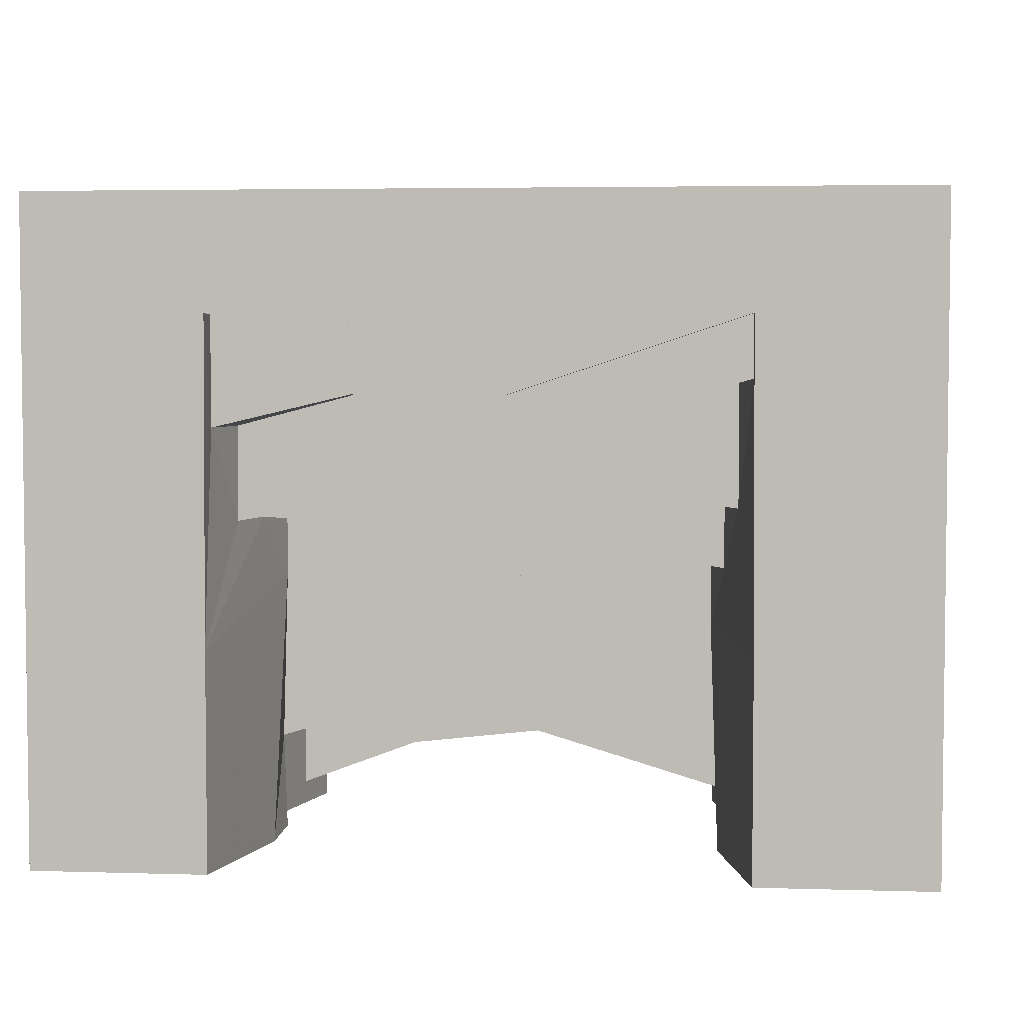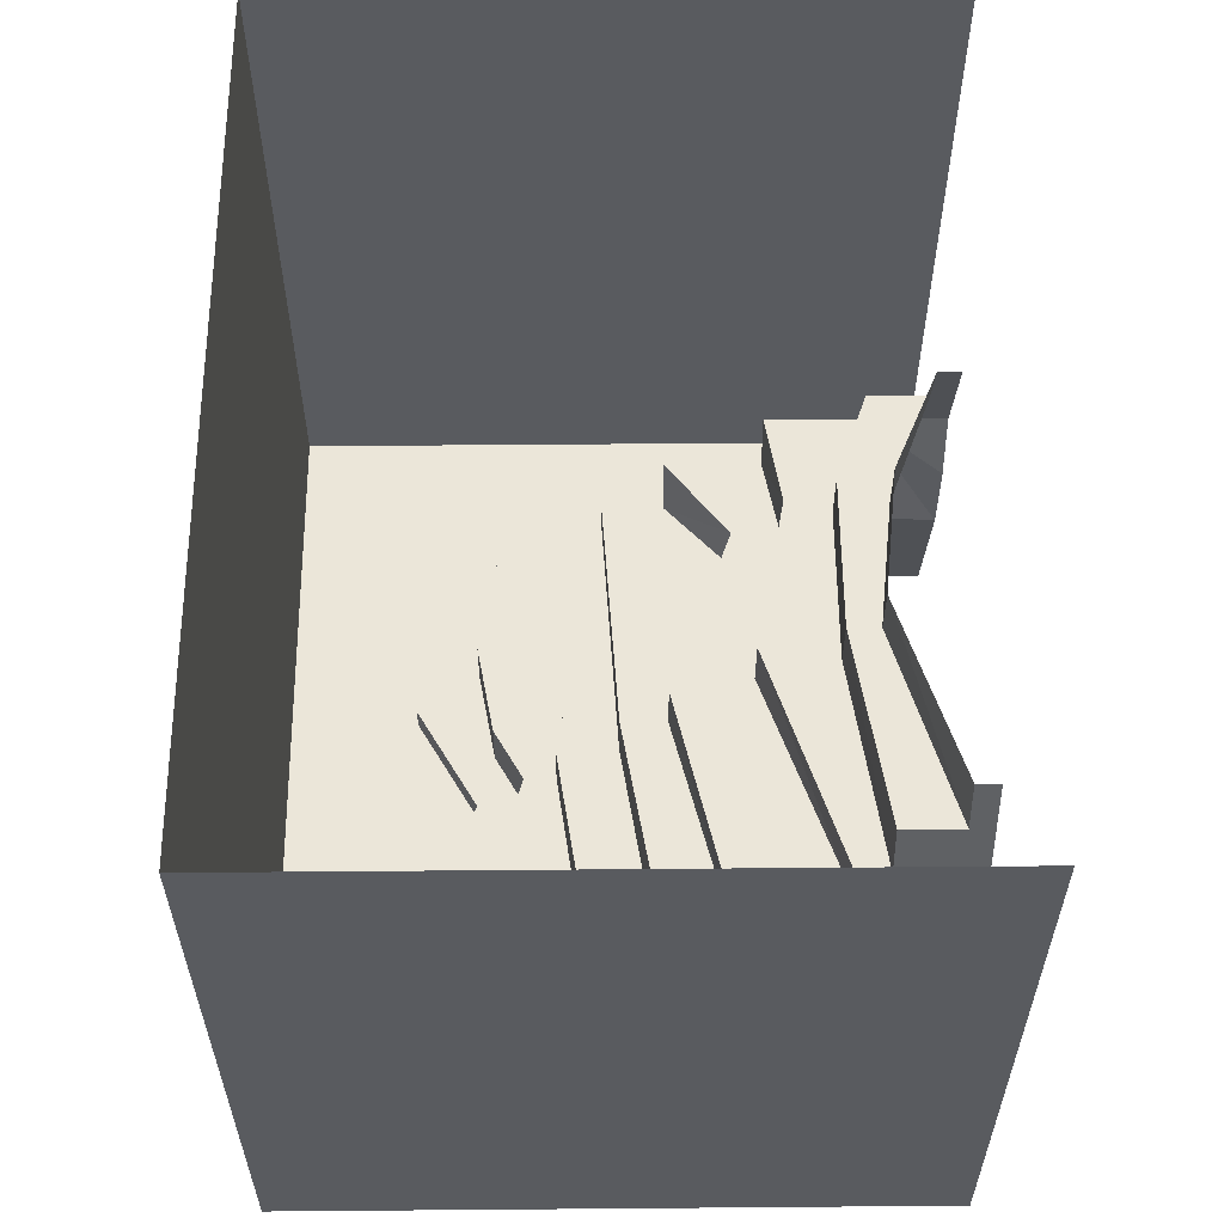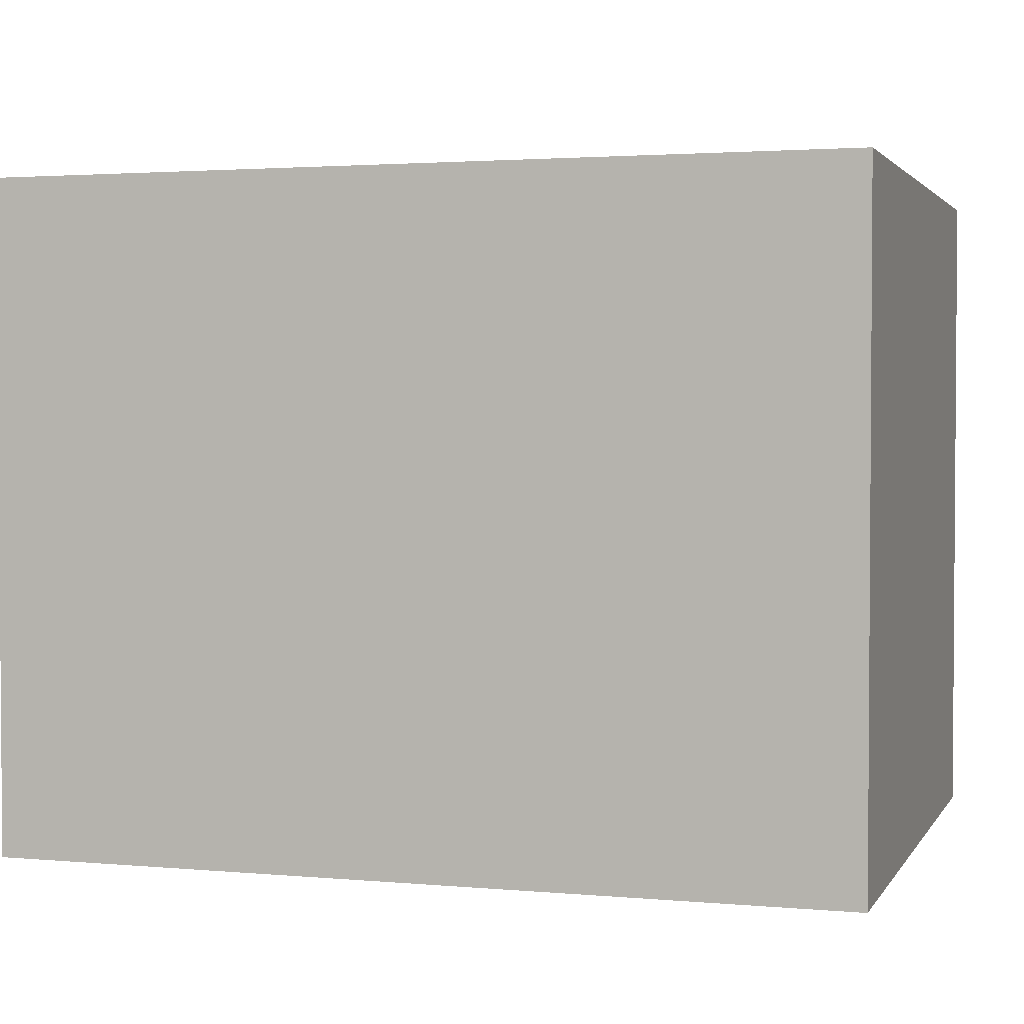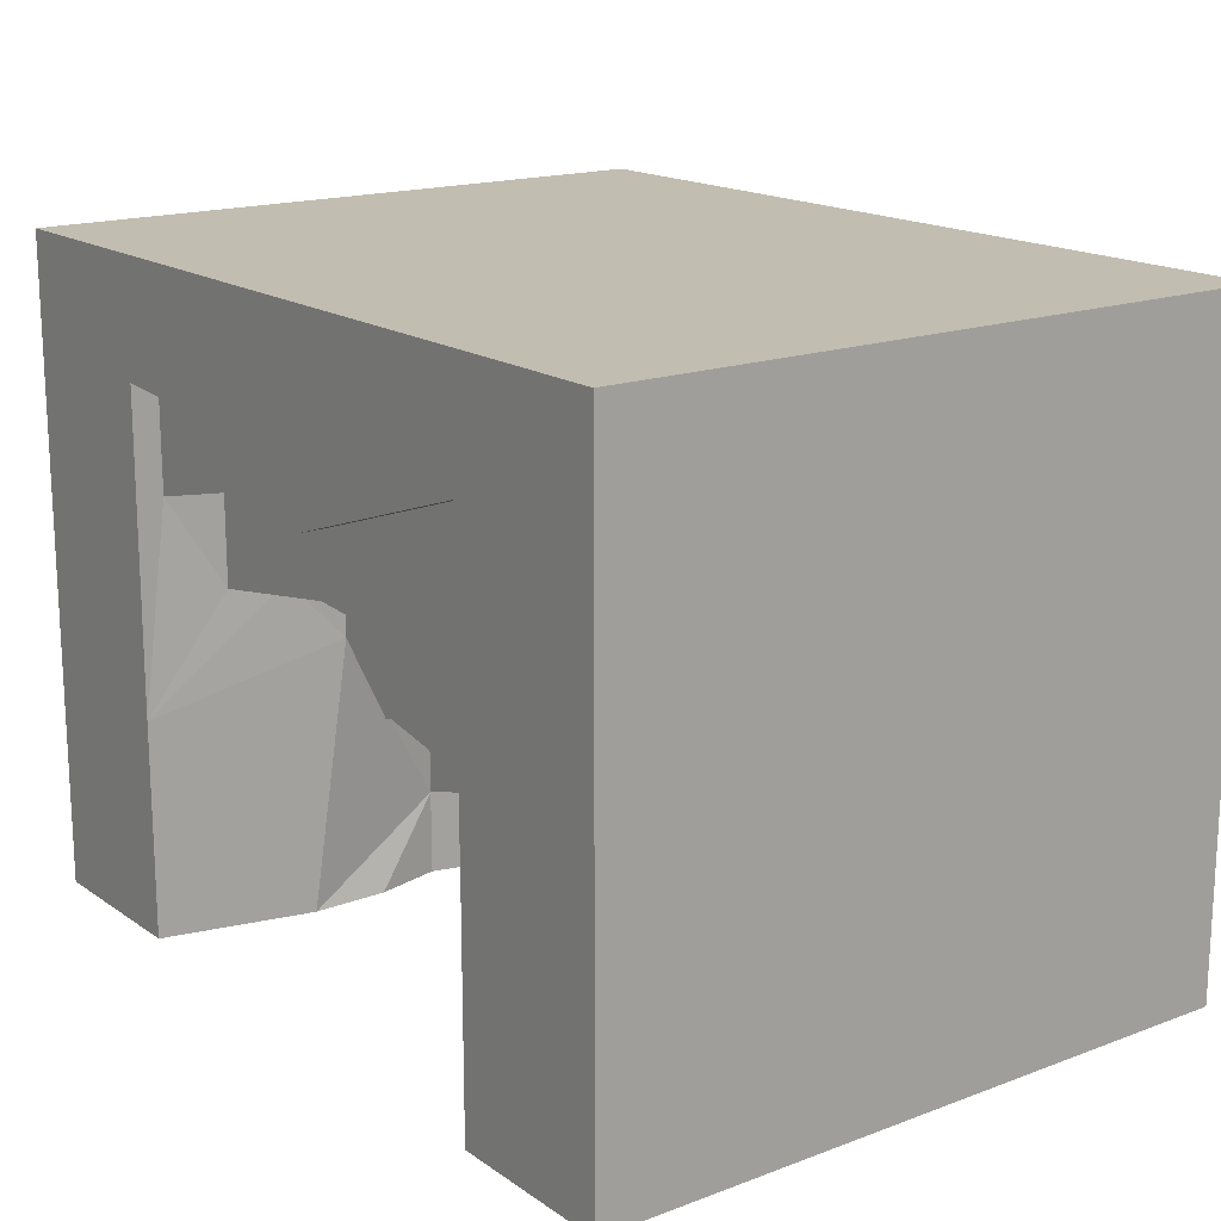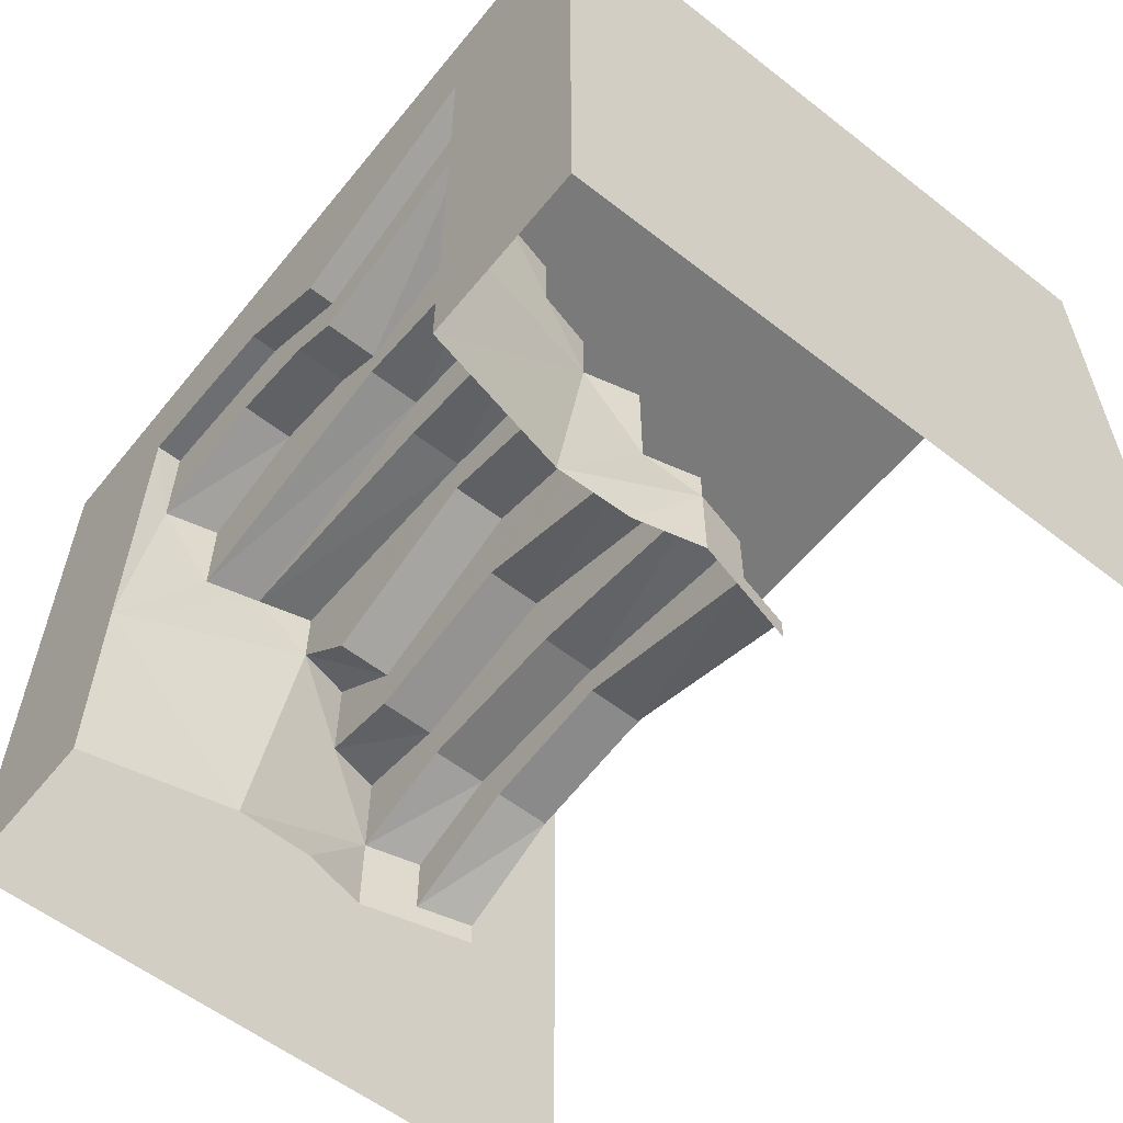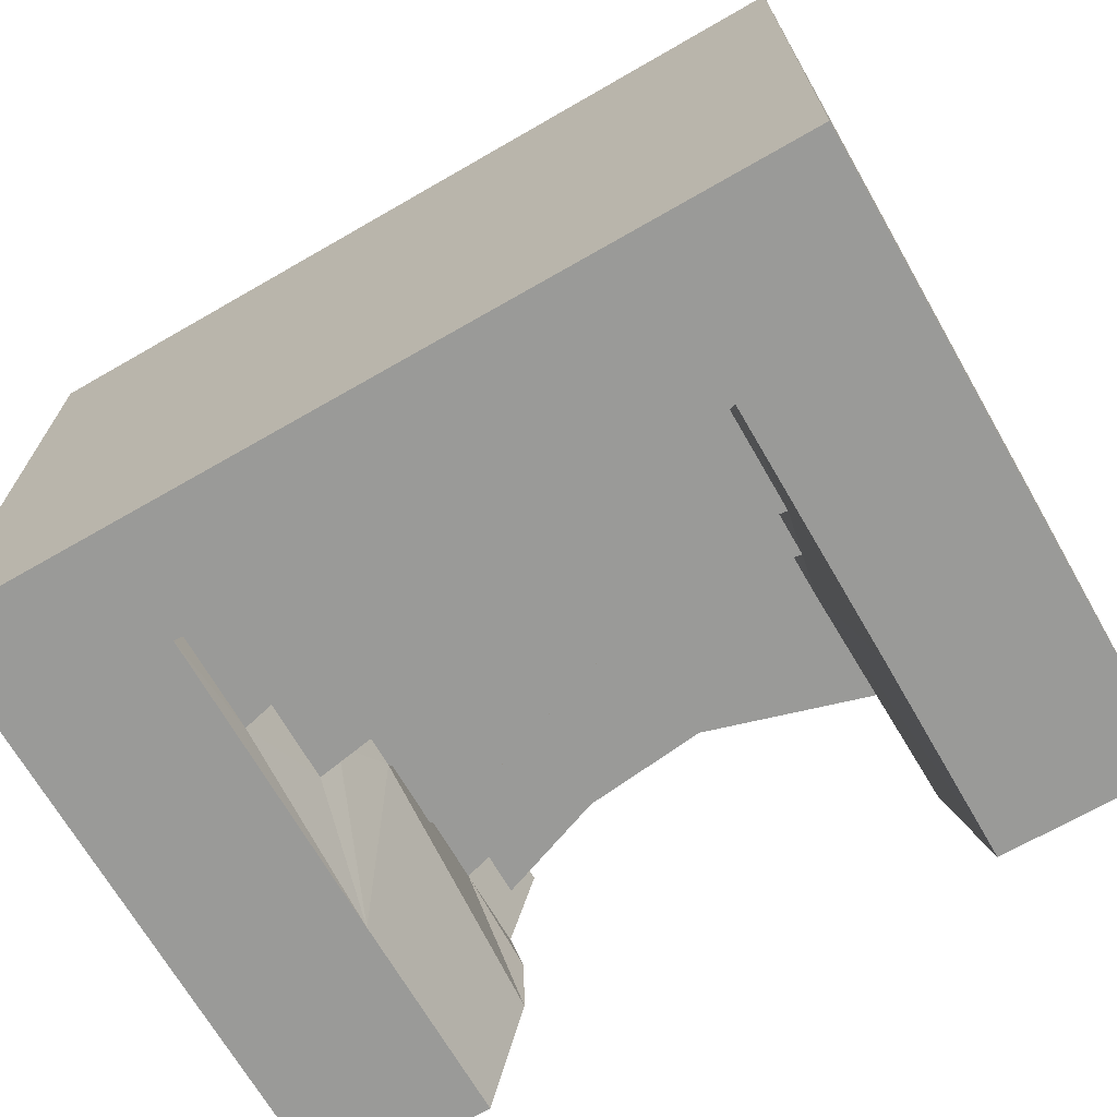
<metadata>
{"format":"obj","ext":"obj","renderer":"f3d","projection":"perspective","resolution":1024,"background":"white","views":[{"elev":4.2,"azim":5.7,"up":"+Z"},{"elev":57.4,"azim":89.5,"up":"+Y"},{"elev":2.4,"azim":17.4,"up":"+Y"},{"elev":16.9,"azim":53.2,"up":"+Z"},{"elev":-58.1,"azim":51.2,"up":"+Z"},{"elev":-69.2,"azim":29.9,"up":"+Y"}]}
</metadata>
<code>
o object/stairs/29
v 256 -240 -192
v 256 160 -192
v 256 160 -64
v 256 -240 -64
v 153 -240 -64
v 153 -240 -192
v 128 -128 -59
v 133 -150 -192
v 136 -96 -123
v 144 -64 -142
v 134 -104 -192
v 144 -64 -192
v 136 -32 -178
v 128 0 -192
v 128 0 -178
v 16 0 -142
v 16 -32 -142
v -64 0 -151
v -64 -32 -151
v -136 -32 -178
v -128 0 -178
v -128 0 -192
v -144 -64 -192
v -144 -64 -142
v -134 -104 -192
v -133 -150 -192
v -136 -96 -87
v -128 -128 -31
v -153 -240 -64
v -153 -240 -192
v -256 -240 -64
v -256 -240 -192
v -256 160 -192
v -256 160 -64
v -256 -240 64
v -256 160 64
v -256 -240 192
v -256 160 192
v -128 -240 192
v -128 160 192
v 0 -240 192
v 0 160 192
v 128 -240 192
v 128 160 192
v 256 -240 192
v 256 160 192
v 256 -240 64
v 256 160 64
v 16 -64 -123
v 16 -32 -123
v 8 -64 -78
v -80 -64 -123
v -80 -32 -123
v 136 -32 -142
v -136 -32 -142
v -144 -64 -87
v -88 -64 -96
v -88 -96 -96
v -136 -96 -31
v -88 -96 -68
v -88 -128 -68
v -128 -128 5
v -136 -160 5
v -144 -192 5
v 16 -160 32
v 16 -192 32
v -72 -192 79
v -144 -192 60
v -152 -224 60
v 8 -96 -78
v 144 -64 -123
v 16 -96 -31
v 136 -96 -59
v 16 -128 -31
v 16 -128 -4
v 128 -128 -23
v 136 -160 -23
v 16 -160 -4
v 136 -160 14
v 144 -192 14
v 144 -192 88
v 16 -192 51
v -16 -192 69
v -72 -224 79
v -16 -224 69
v -48 -224 116
v -152 -224 124
v -152 -240 124
v 152 -224 88
v 16 -224 51
v 16 -240 79
v 16 -224 79
v 152 -224 124
v 152 -240 124
v -48 -240 116
f 1 2 3
f 1 3 4
f 1 4 5
f 1 5 6
f 6 5 7
f 6 7 8
f 8 7 9
f 8 9 10
f 8 10 11
f 11 10 12
f 12 10 13
f 12 13 14
f 14 13 15
f 15 13 16
f 16 13 17
f 16 17 18
f 18 17 19
f 18 19 20
f 18 20 21
f 21 20 22
f 22 20 23
f 23 20 24
f 23 24 25
f 25 24 26
f 26 24 27
f 26 27 28
f 26 28 29
f 26 29 30
f 30 29 31
f 30 31 32
f 32 31 33
f 33 31 34
f 34 31 35
f 34 35 36
f 36 35 37
f 36 37 38
f 38 37 39
f 38 39 40
f 40 39 41
f 40 41 42
f 42 41 43
f 42 43 44
f 44 43 45
f 44 45 46
f 46 45 47
f 46 47 48
f 48 47 4
f 48 4 3
f 49 50 10
f 49 10 51
f 49 51 52
f 49 52 50
f 50 52 53
f 50 53 19
f 50 19 17
f 50 17 13
f 50 13 54
f 50 54 10
f 10 54 13
f 53 24 55
f 53 55 19
f 19 55 20
f 20 55 24
f 53 52 24
f 24 52 56
f 24 56 27
f 27 56 57
f 27 57 58
f 27 58 59
f 27 59 28
f 28 59 60
f 28 60 61
f 28 61 62
f 28 62 63
f 28 63 64
f 64 63 65
f 64 65 66
f 64 66 67
f 64 67 68
f 64 68 69
f 64 69 29
f 64 29 63
f 63 29 28
f 51 70 58
f 51 58 57
f 51 57 52
f 52 57 56
f 71 9 51
f 71 51 10
f 71 10 9
f 70 51 9
f 70 9 72
f 70 72 60
f 70 60 58
f 58 60 59
f 73 7 72
f 73 72 9
f 73 9 7
f 72 7 74
f 72 74 61
f 72 61 60
f 75 63 62
f 75 62 61
f 75 61 74
f 75 74 7
f 75 7 76
f 75 76 77
f 75 77 78
f 75 78 63
f 63 78 65
f 65 78 77
f 65 77 79
f 65 79 80
f 65 80 66
f 66 80 81
f 66 81 82
f 66 82 67
f 67 82 83
f 67 83 84
f 67 84 69
f 67 69 68
f 83 85 84
f 84 85 86
f 84 86 87
f 84 87 69
f 69 87 88
f 69 88 29
f 29 88 35
f 29 35 31
f 82 81 89
f 82 89 90
f 82 90 85
f 82 85 83
f 91 92 93
f 91 93 94
f 91 94 95
f 91 95 92
f 92 95 86
f 92 86 85
f 92 85 90
f 92 90 89
f 92 89 93
f 93 89 94
f 94 89 5
f 94 5 4
f 94 4 47
f 94 47 45
f 94 45 43
f 94 43 95
f 95 43 41
f 95 41 39
f 95 39 88
f 95 88 86
f 86 88 87
f 77 76 7
f 77 7 5
f 77 5 80
f 77 80 79
f 89 81 80
f 89 80 5
f 88 39 37
f 88 37 35

</code>
